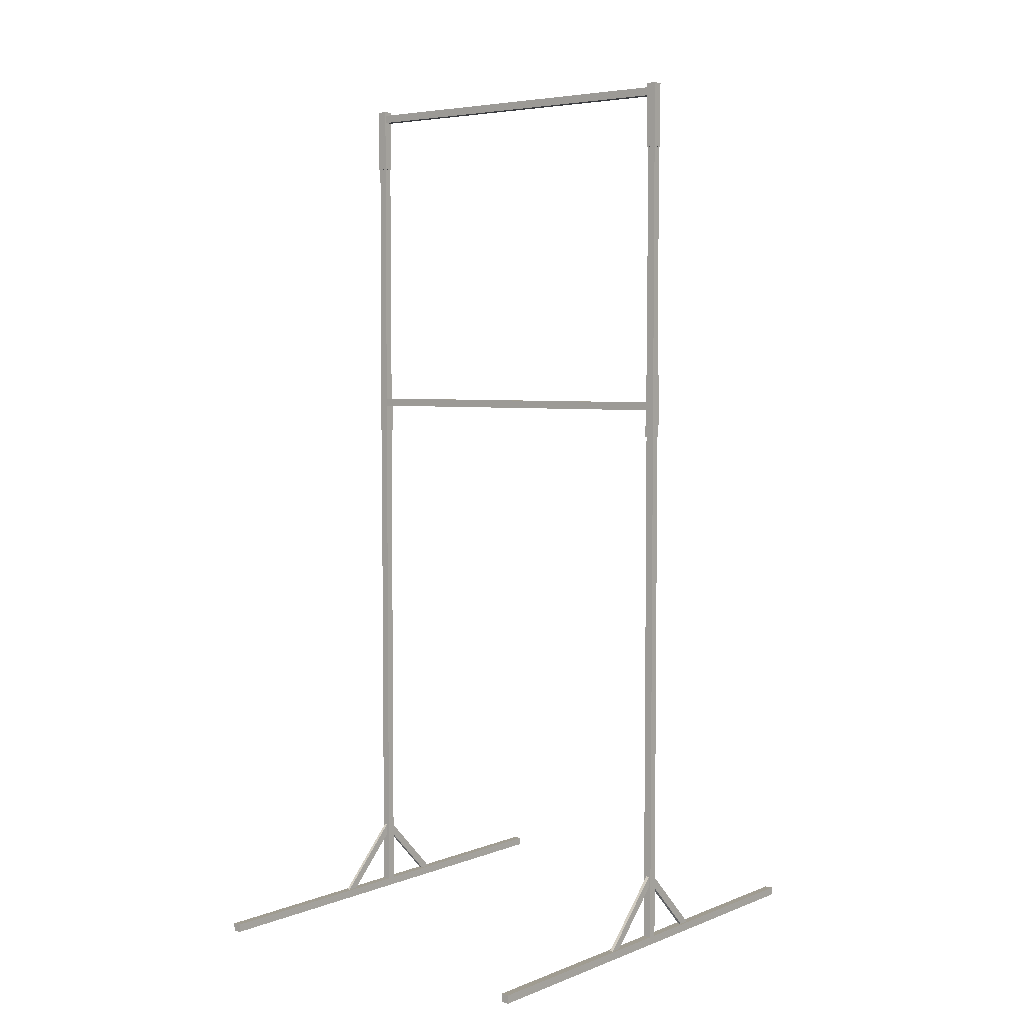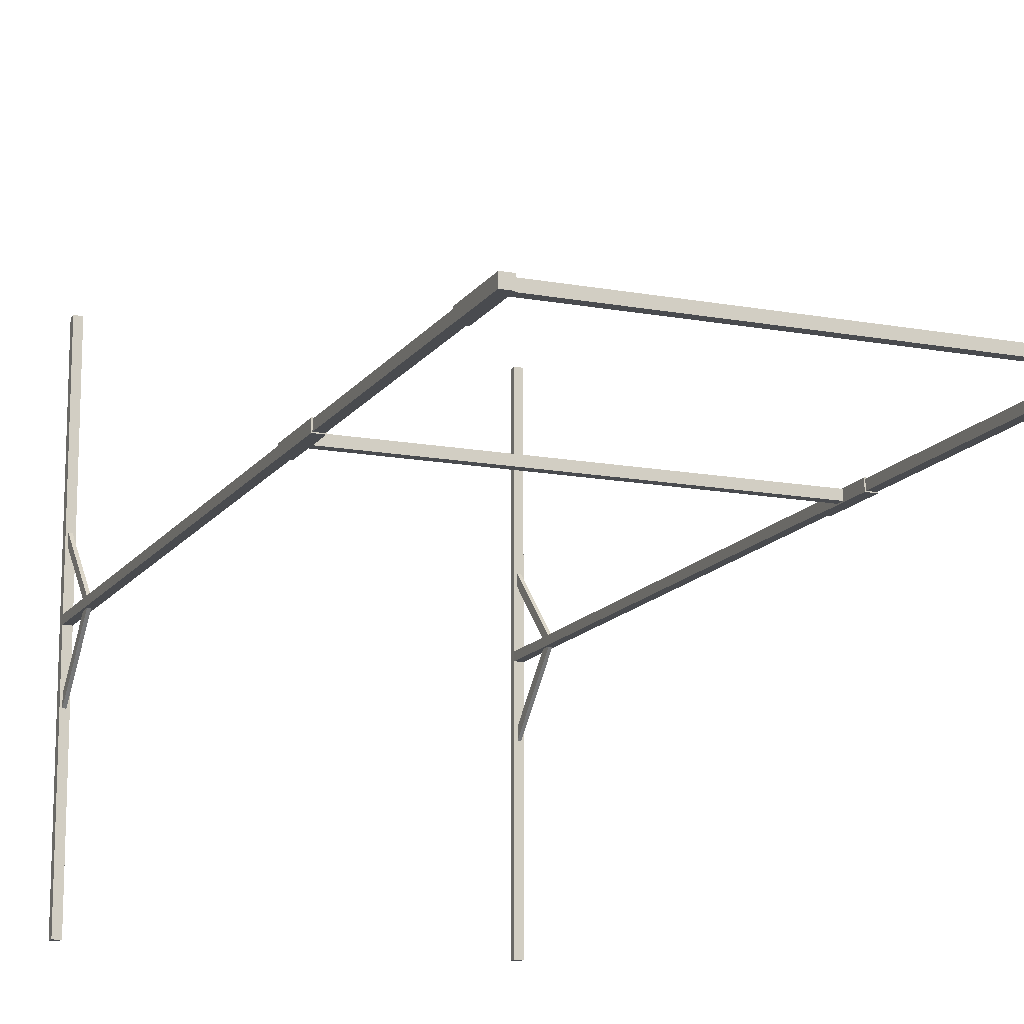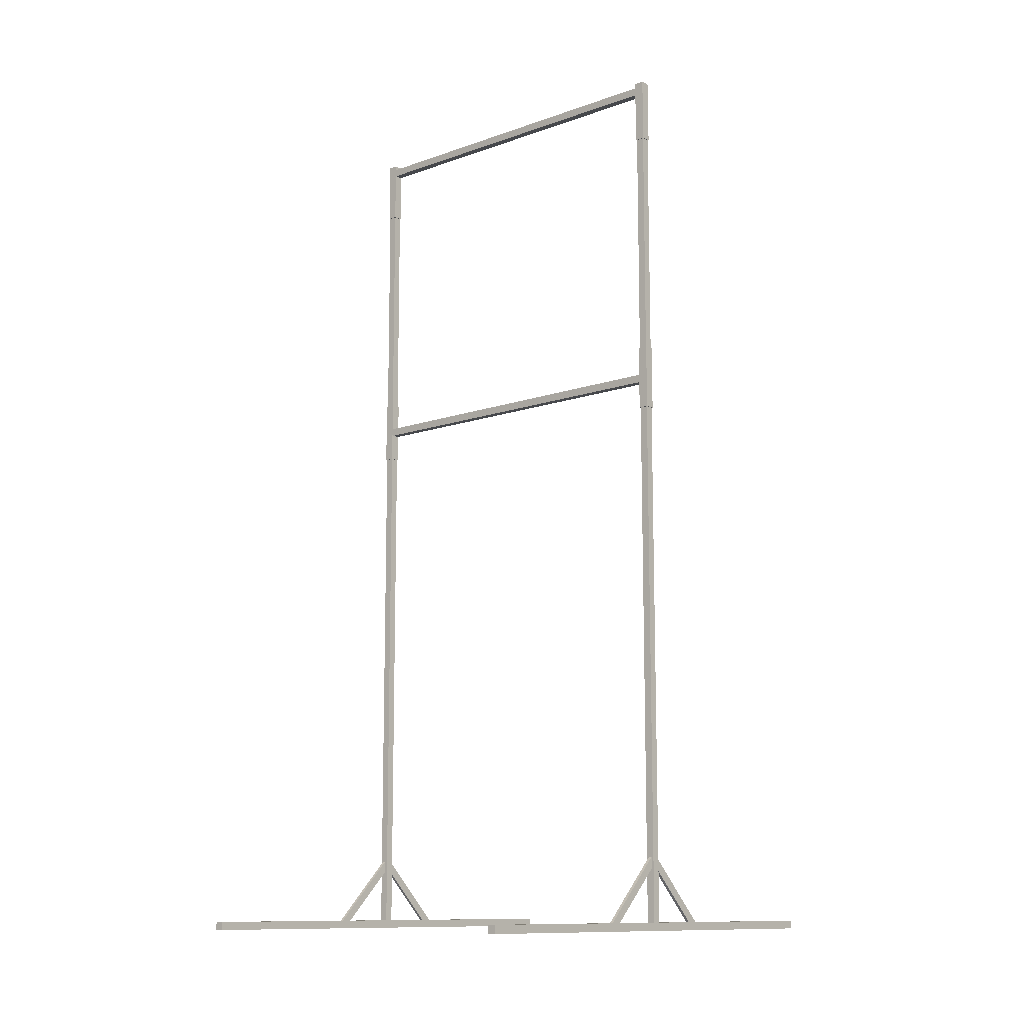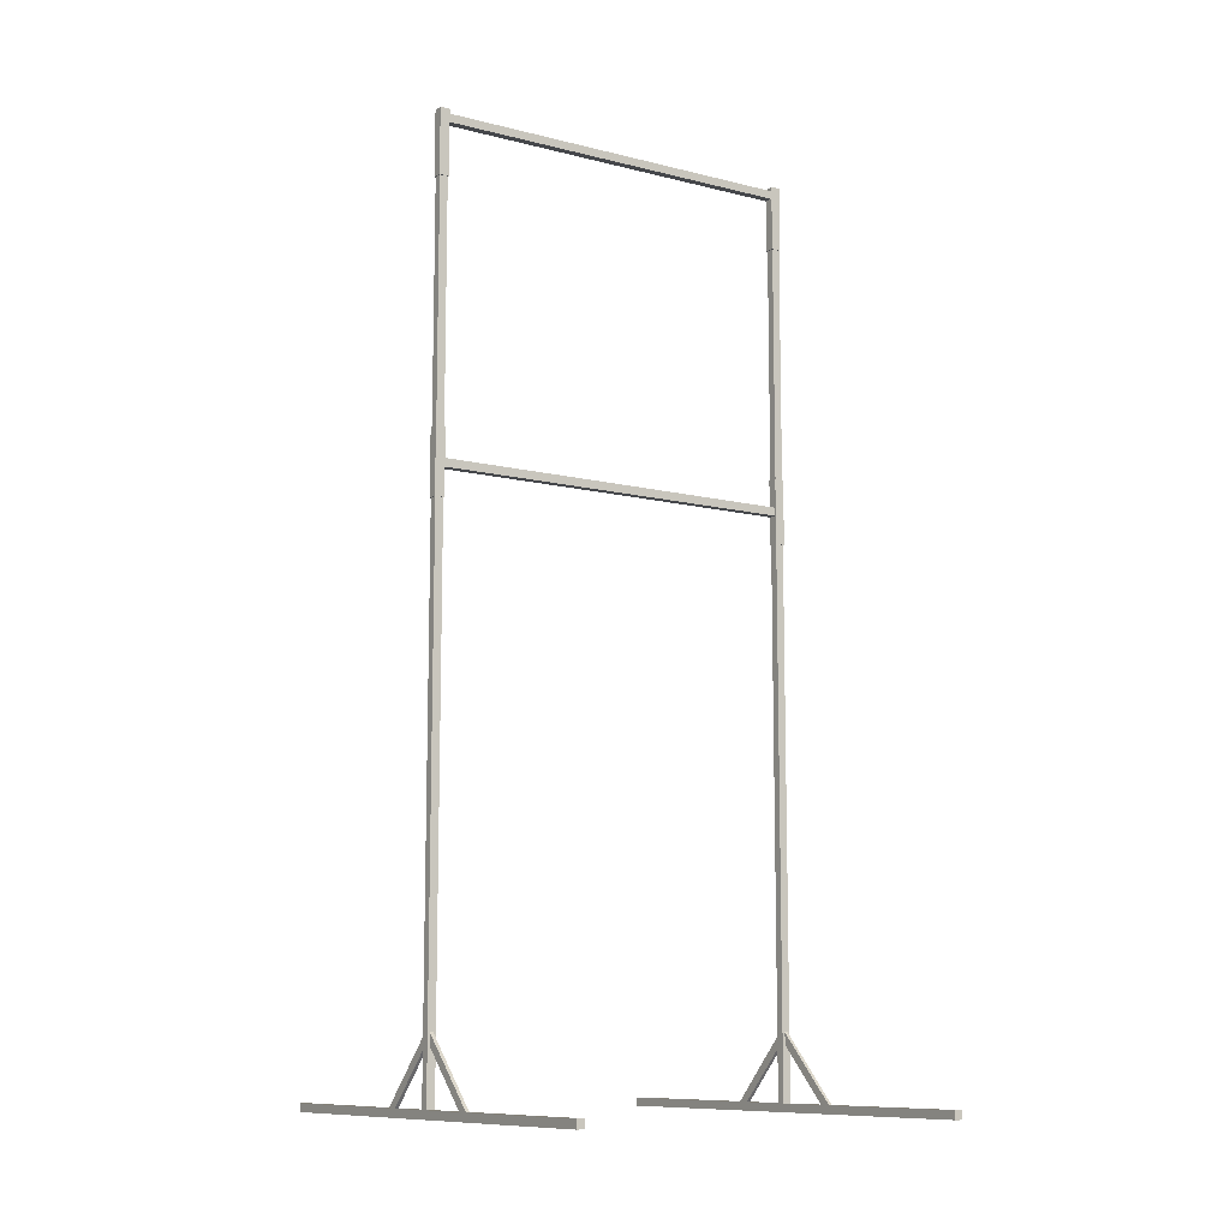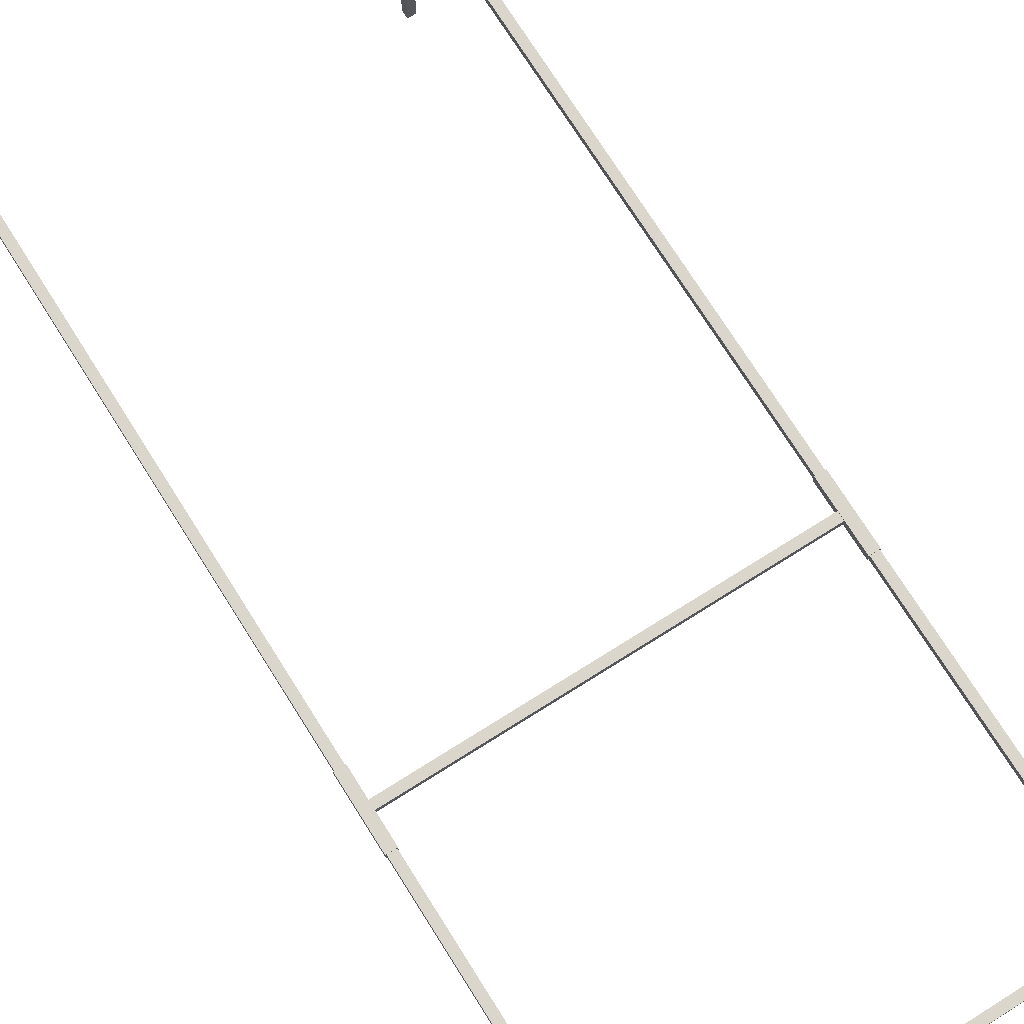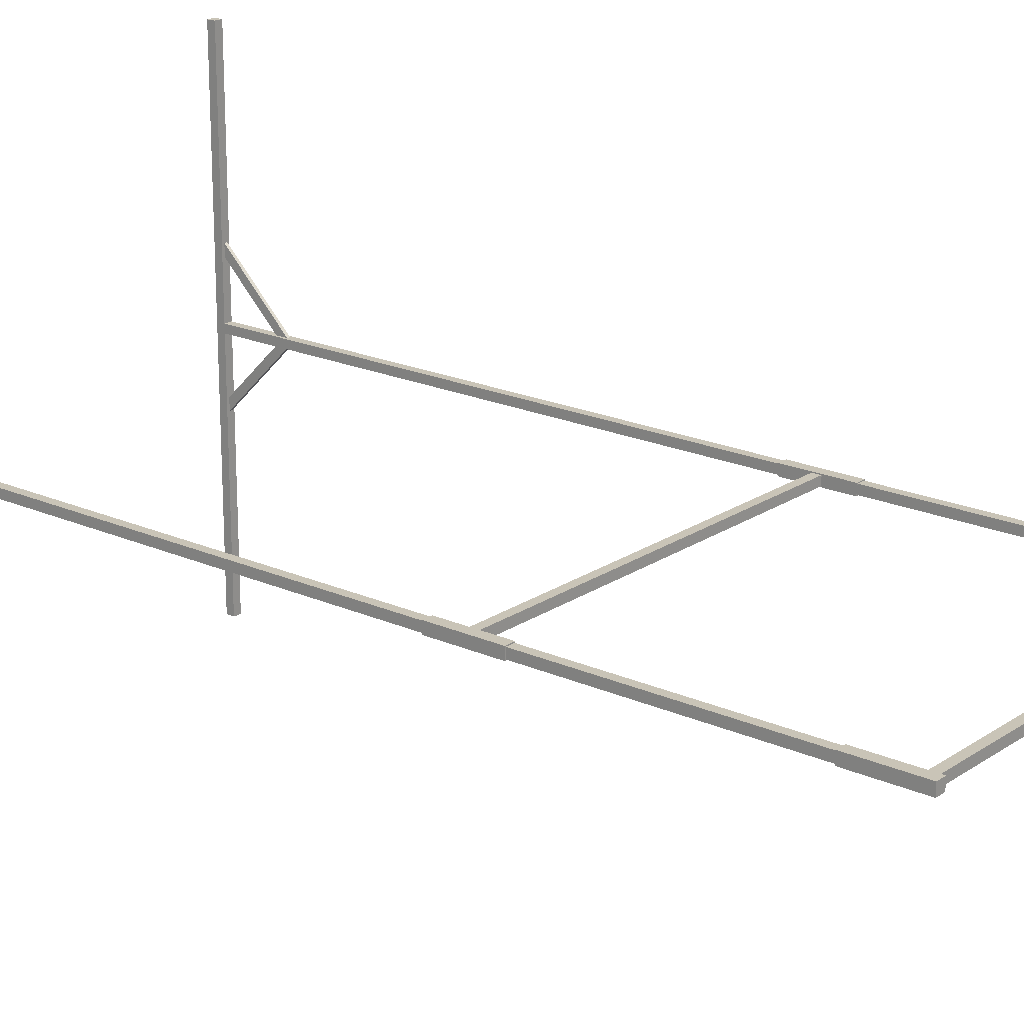
<metadata>
{"format":"obj","ext":"obj","renderer":"f3d","projection":"perspective","resolution":1024,"background":"white","views":[{"elev":4.4,"azim":-141.3,"up":"+Z"},{"elev":-14.1,"azim":-22.2,"up":"+Y"},{"elev":-11.5,"azim":40.9,"up":"+Z"},{"elev":-10.4,"azim":-32.6,"up":"+Z"},{"elev":73.6,"azim":-32.2,"up":"+Y"},{"elev":20.0,"azim":-50.6,"up":"+Y"}]}
</metadata>
<code>
o Cube.005
v -0.58 -0.0125 2.763
v 0.58 0.0125 2.763
v -0.58 0.0125 2.763
v 0.58 -0.0125 2.763
v 0.58 -0.0125 2.737
v 0.58 -0.0125 2.763
v -0.58 -0.0125 2.737
v 0.58 -0.0125 2.737
v -0.58 0.0125 2.737
v 0.58 0.0125 2.737
v 0.58 0.0125 2.763
v 0.58 0.0125 2.737
v -0.59 -0.0125 2.2
v -0.565 -0.0125 0
v -0.565 -0.0125 2.2
v -0.59 0.0125 -0
v -0.565 0.0125 -0
v -0.59 0.0125 2.2
v -0.565 0.0125 2.2
v -0.565 -0.0125 2.765
v -0.59 -0.0125 2.765
v -0.565 0.0125 2.765
v -0.59 0.0125 2.765
v -0.59 0.755 0.0125
v -0.565 -0.755 0.0125
v -0.565 0.755 0.0125
v -0.59 -0.755 -0.0125
v -0.565 -0.755 -0.0125
v -0.59 -0.755 0.0125
v -0.59 0.755 -0.0125
v -0.565 0.755 -0.0125
v -0.59 0.755 0.0125
v -0.59 0.755 -0.0125
v -0.565 0.755 -0.0125
v -0.565 0.755 0.0125
v -0.5835 -0.2011 -0.01107
v -0.5835 -0.006613 0.2187
v -0.5835 0.01107 0.2011
v -0.5735 0.01107 0.2011
v -0.5735 -0.006613 0.2187
v -0.5735 -0.2011 -0.01107
v -0.5735 -0.2187 0.006613
v -0.5835 -0.2187 0.006613
v -0.5835 0.006613 0.2187
v -0.5835 0.2011 -0.01107
v -0.5835 -0.01107 0.2011
v -0.5835 0.2187 0.006613
v -0.5735 0.2011 -0.01107
v -0.5735 0.2187 0.006613
v -0.5735 -0.01107 0.2011
v -0.5735 0.006613 0.2187
v -0.58 -0.0125 1.763
v 0.58 0.0125 1.763
v -0.58 0.0125 1.763
v 0.58 -0.0125 1.763
v 0.58 0.0125 1.763
v 0.58 -0.0125 1.763
v -0.58 -0.0125 1.737
v 0.58 -0.0125 1.737
v -0.58 0.0125 1.737
v 0.58 0.0125 1.737
v 0.58 -0.0125 1.737
v 0.58 0.0125 1.737
v 0.5735 -0.01107 0.2011
v 0.5735 0.2187 0.006613
v 0.5735 0.2011 -0.01107
v 0.5835 0.2011 -0.01107
v 0.5835 0.2187 0.006613
v 0.5835 -0.01107 0.2011
v 0.5835 0.006613 0.2187
v 0.565 0.755 0.0125
v 0.59 -0.755 0.0125
v 0.59 0.755 0.0125
v 0.565 -0.755 -0.0125
v 0.59 -0.755 -0.0125
v 0.565 -0.755 0.0125
v 0.565 0.755 -0.0125
v 0.59 0.755 -0.0125
v 0.565 0.755 0.0125
v 0.565 0.755 -0.0125
v 0.59 0.755 -0.0125
v 0.59 0.755 0.0125
v 0.565 -0.0125 2.2
v 0.59 -0.0125 0
v 0.59 -0.0125 2.2
v 0.565 0.0125 -0
v 0.59 0.0125 -0
v 0.565 -0.0125 0
v 0.565 0.0125 2.2
v 0.59 0.0125 2.2
v 0.59 0.0125 2.765
v 0.565 -0.0125 2.765
v 0.565 0.0125 2.765
v 0.59 -0.0125 2.765
v 0.5735 -0.2187 0.006613
v 0.5735 0.01107 0.2011
v 0.5735 -0.2011 -0.01107
v 0.5735 -0.006613 0.2187
v 0.5835 0.01107 0.2011
v 0.5835 -0.2187 0.006613
v 0.5835 -0.2011 -0.01107
v 0.5835 -0.006613 0.2187
v -0.5925 -0.015 1.851
v -0.5925 0.015 1.651
v -0.5925 -0.015 1.651
v -0.5925 0.015 1.851
v -0.5625 0.015 1.651
v -0.5625 0.015 1.851
v -0.5625 -0.015 1.651
v -0.5625 -0.015 1.851
v 0.5625 -0.015 1.851
v 0.5625 0.015 1.651
v 0.5625 -0.015 1.651
v 0.5625 0.015 1.851
v 0.5925 0.015 1.651
v 0.5925 0.015 1.851
v 0.5925 -0.015 1.651
v 0.5925 -0.015 1.851
v 0.5625 -0.015 2.775
v 0.5625 0.015 2.575
v 0.5625 -0.015 2.575
v 0.5625 0.015 2.775
v 0.5925 0.015 2.575
v 0.5925 0.015 2.775
v 0.5925 -0.015 2.575
v 0.5925 -0.015 2.775
v -0.5925 -0.015 2.775
v -0.5925 0.015 2.575
v -0.5925 -0.015 2.575
v -0.5925 0.015 2.775
v -0.5625 0.015 2.575
v -0.5625 0.015 2.775
v -0.5625 -0.015 2.575
v -0.5625 -0.015 2.775
v -0.59 -0.0125 0
v 0.5735 0.006613 0.2187
f 1 2 3
f 4 5 6
f 4 7 8
f 9 8 7
f 3 10 9
f 1 9 7
f 11 5 12
f 8 12 5
f 2 6 11
f 10 11 12
f 13 14 15
f 14 16 17
f 16 13 18
f 19 16 18
f 15 17 19
f 19 20 15
f 21 22 23
f 13 23 18
f 18 22 19
f 15 21 13
f 24 25 26
f 25 27 28
f 29 30 27
f 31 27 30
f 26 28 31
f 30 32 33
f 32 34 33
f 31 33 34
f 24 35 32
f 26 34 35
f 36 37 38
f 37 39 38
f 40 41 39
f 42 36 41
f 39 36 38
f 40 43 42
f 44 45 46
f 47 48 45
f 49 50 48
f 51 46 50
f 48 46 45
f 47 51 49
f 52 53 54
f 53 55 56
f 57 58 59
f 60 59 58
f 54 61 60
f 52 60 58
f 56 62 63
f 61 56 63
f 57 62 55
f 59 63 62
f 64 65 66
f 65 67 66
f 68 69 67
f 70 64 69
f 67 64 66
f 65 70 68
f 71 72 73
f 72 74 75
f 76 77 74
f 78 74 77
f 73 75 78
f 77 79 80
f 79 81 80
f 78 80 81
f 71 82 79
f 73 81 82
f 83 84 85
f 84 86 87
f 88 89 86
f 90 86 89
f 85 87 90
f 89 91 90
f 92 91 93
f 85 92 83
f 85 91 94
f 83 93 89
f 95 96 97
f 98 99 96
f 99 100 101
f 100 97 101
f 99 97 96
f 98 100 102
f 103 104 105
f 106 107 104
f 108 109 107
f 110 105 109
f 107 105 104
f 108 103 110
f 111 112 113
f 114 115 112
f 116 117 115
f 118 113 117
f 115 113 112
f 116 111 118
f 119 120 121
f 122 123 120
f 124 125 123
f 126 121 125
f 123 121 120
f 124 119 126
f 127 128 129
f 130 131 128
f 132 133 131
f 134 129 133
f 131 129 128
f 132 127 134
f 1 4 2
f 4 8 5
f 4 1 7
f 9 10 8
f 3 2 10
f 1 3 9
f 11 6 5
f 8 10 12
f 2 4 6
f 10 2 11
f 13 135 14
f 14 135 16
f 16 135 13
f 19 17 16
f 15 14 17
f 19 22 20
f 21 20 22
f 13 21 23
f 18 23 22
f 15 20 21
f 24 29 25
f 25 29 27
f 29 24 30
f 31 28 27
f 26 25 28
f 30 24 32
f 32 35 34
f 31 30 33
f 24 26 35
f 26 31 34
f 36 43 37
f 37 40 39
f 40 42 41
f 42 43 36
f 39 41 36
f 40 37 43
f 44 47 45
f 47 49 48
f 49 51 50
f 51 44 46
f 48 50 46
f 47 44 51
f 52 57 53
f 53 57 55
f 57 52 58
f 60 61 59
f 54 53 61
f 52 54 60
f 56 55 62
f 61 53 56
f 57 59 62
f 59 61 63
f 64 136 65
f 65 68 67
f 68 70 69
f 70 136 64
f 67 69 64
f 65 136 70
f 71 76 72
f 72 76 74
f 76 71 77
f 78 75 74
f 73 72 75
f 77 71 79
f 79 82 81
f 78 77 80
f 71 73 82
f 73 78 81
f 83 88 84
f 84 88 86
f 88 83 89
f 90 87 86
f 85 84 87
f 89 93 91
f 92 94 91
f 85 94 92
f 85 90 91
f 83 92 93
f 95 98 96
f 98 102 99
f 99 102 100
f 100 95 97
f 99 101 97
f 98 95 100
f 103 106 104
f 106 108 107
f 108 110 109
f 110 103 105
f 107 109 105
f 108 106 103
f 111 114 112
f 114 116 115
f 116 118 117
f 118 111 113
f 115 117 113
f 116 114 111
f 119 122 120
f 122 124 123
f 124 126 125
f 126 119 121
f 123 125 121
f 124 122 119
f 127 130 128
f 130 132 131
f 132 134 133
f 134 127 129
f 131 133 129
f 132 130 127

</code>
